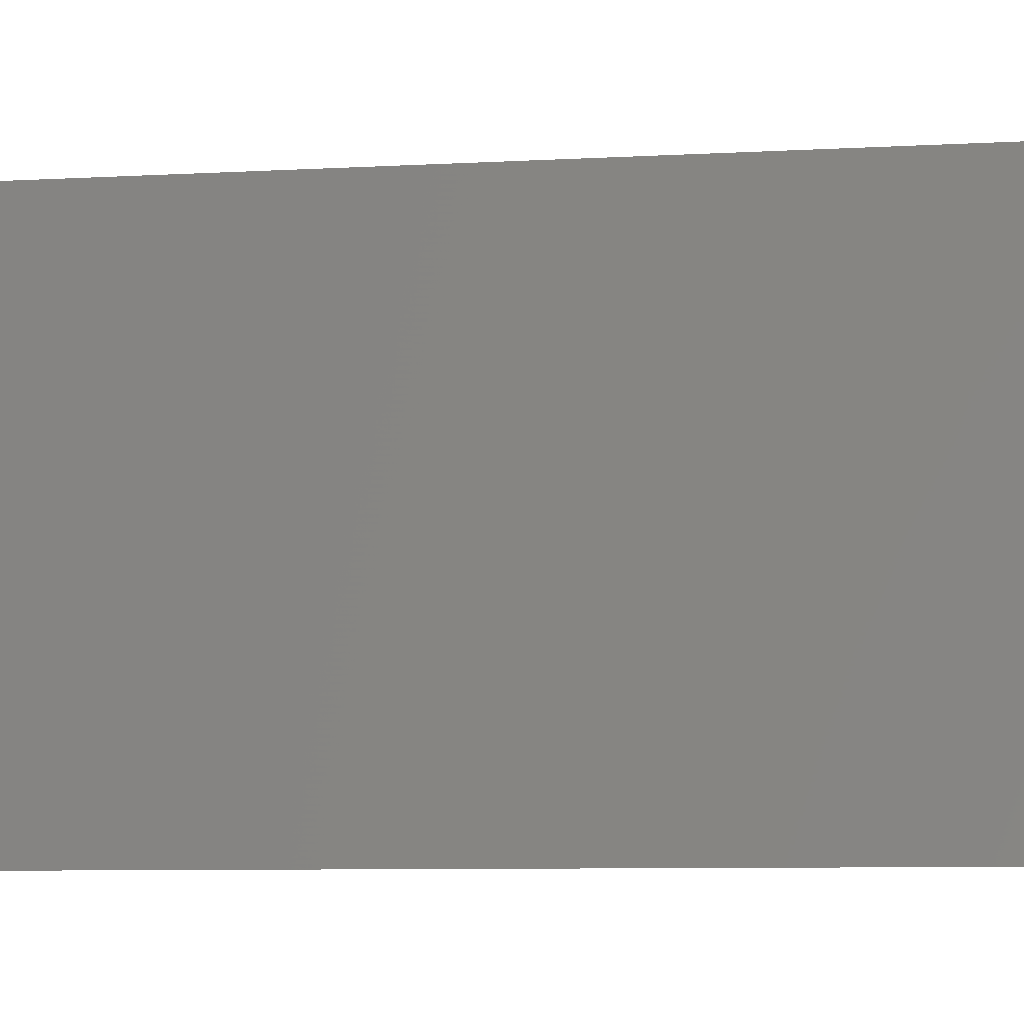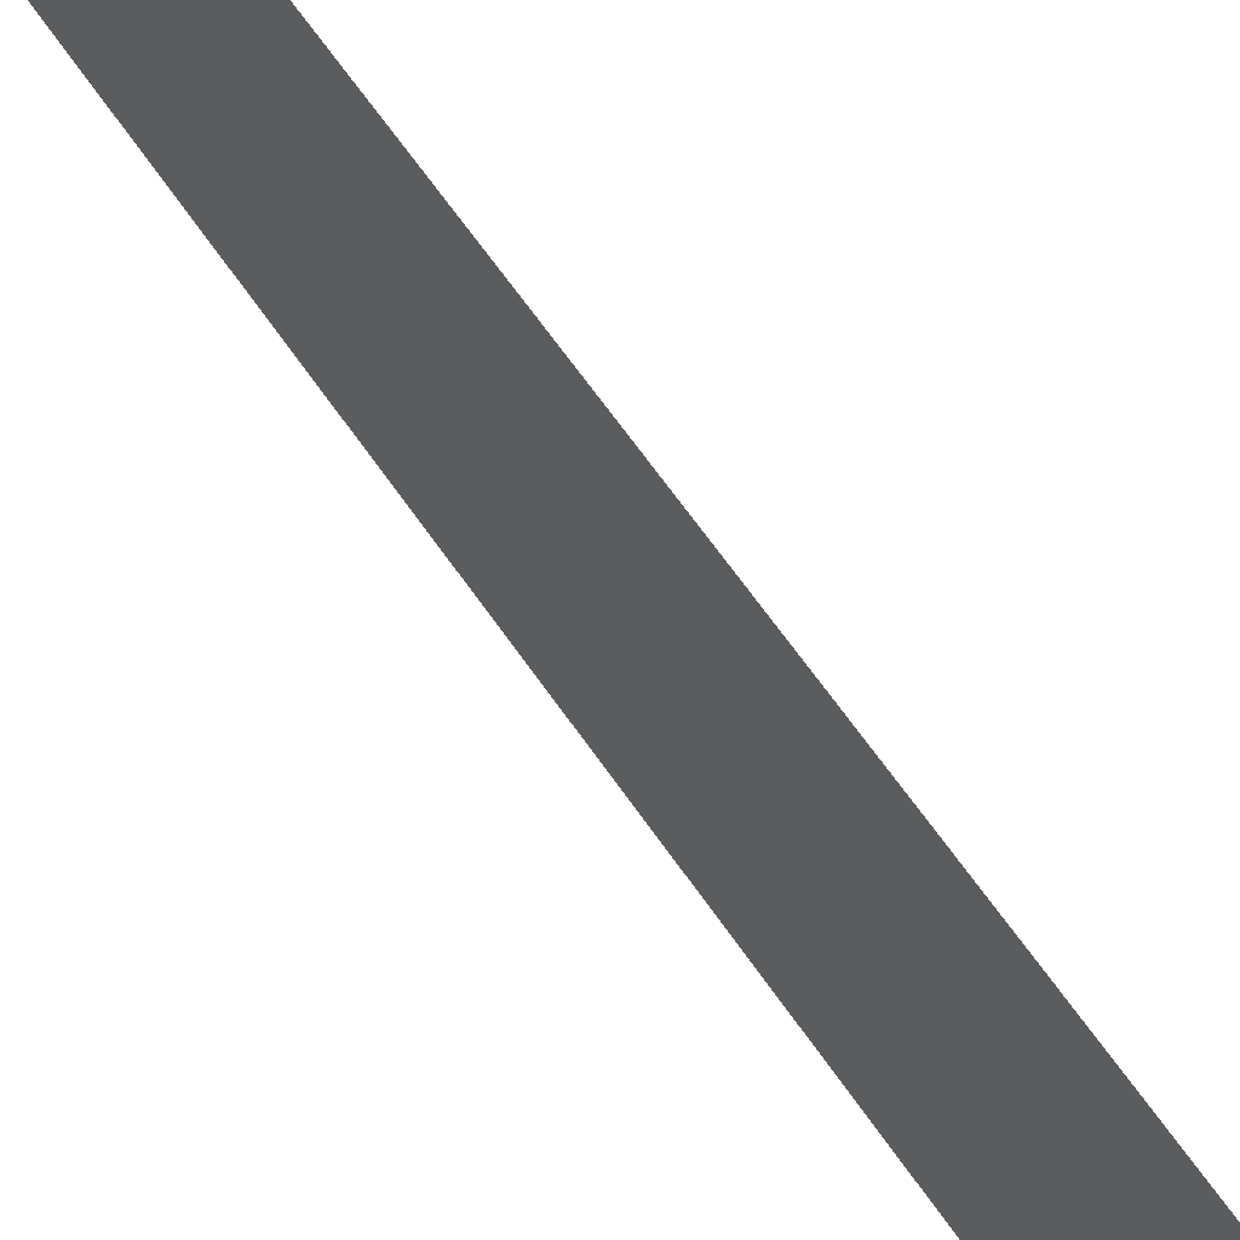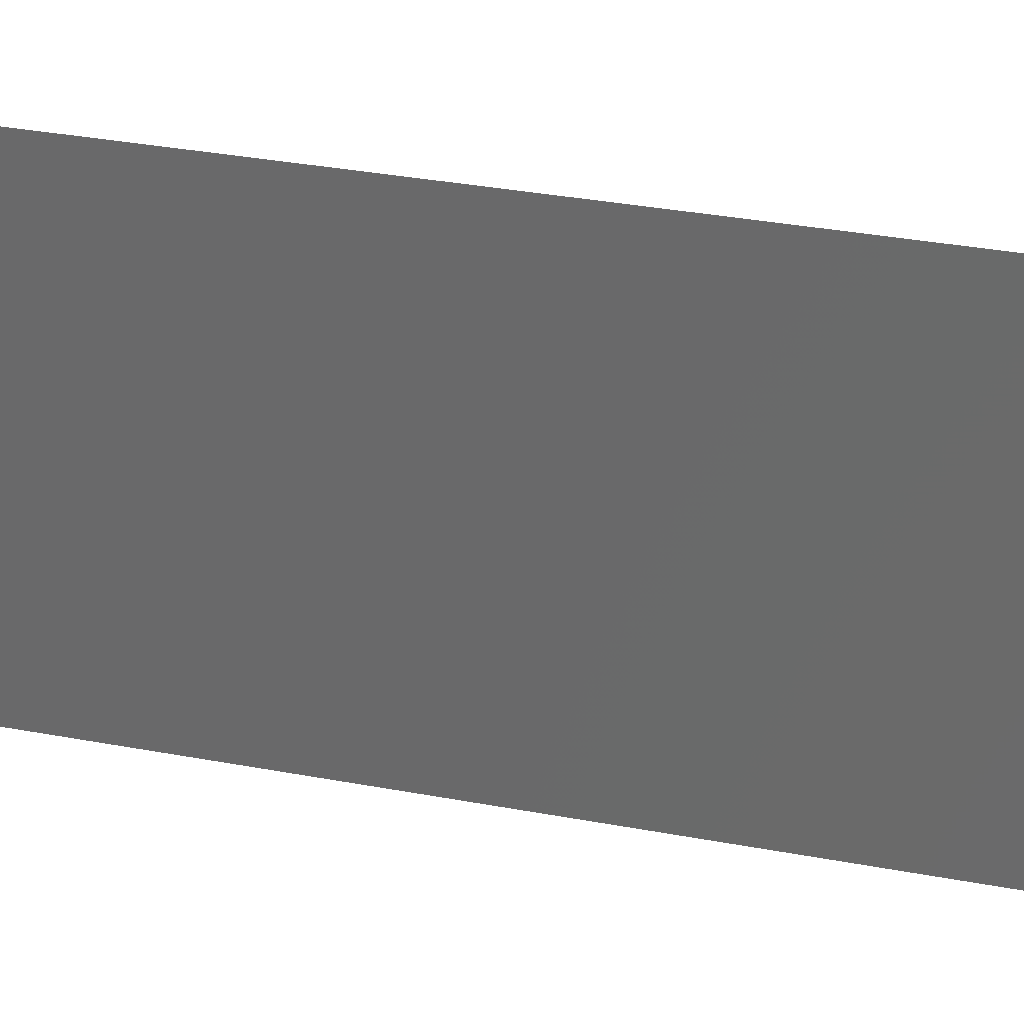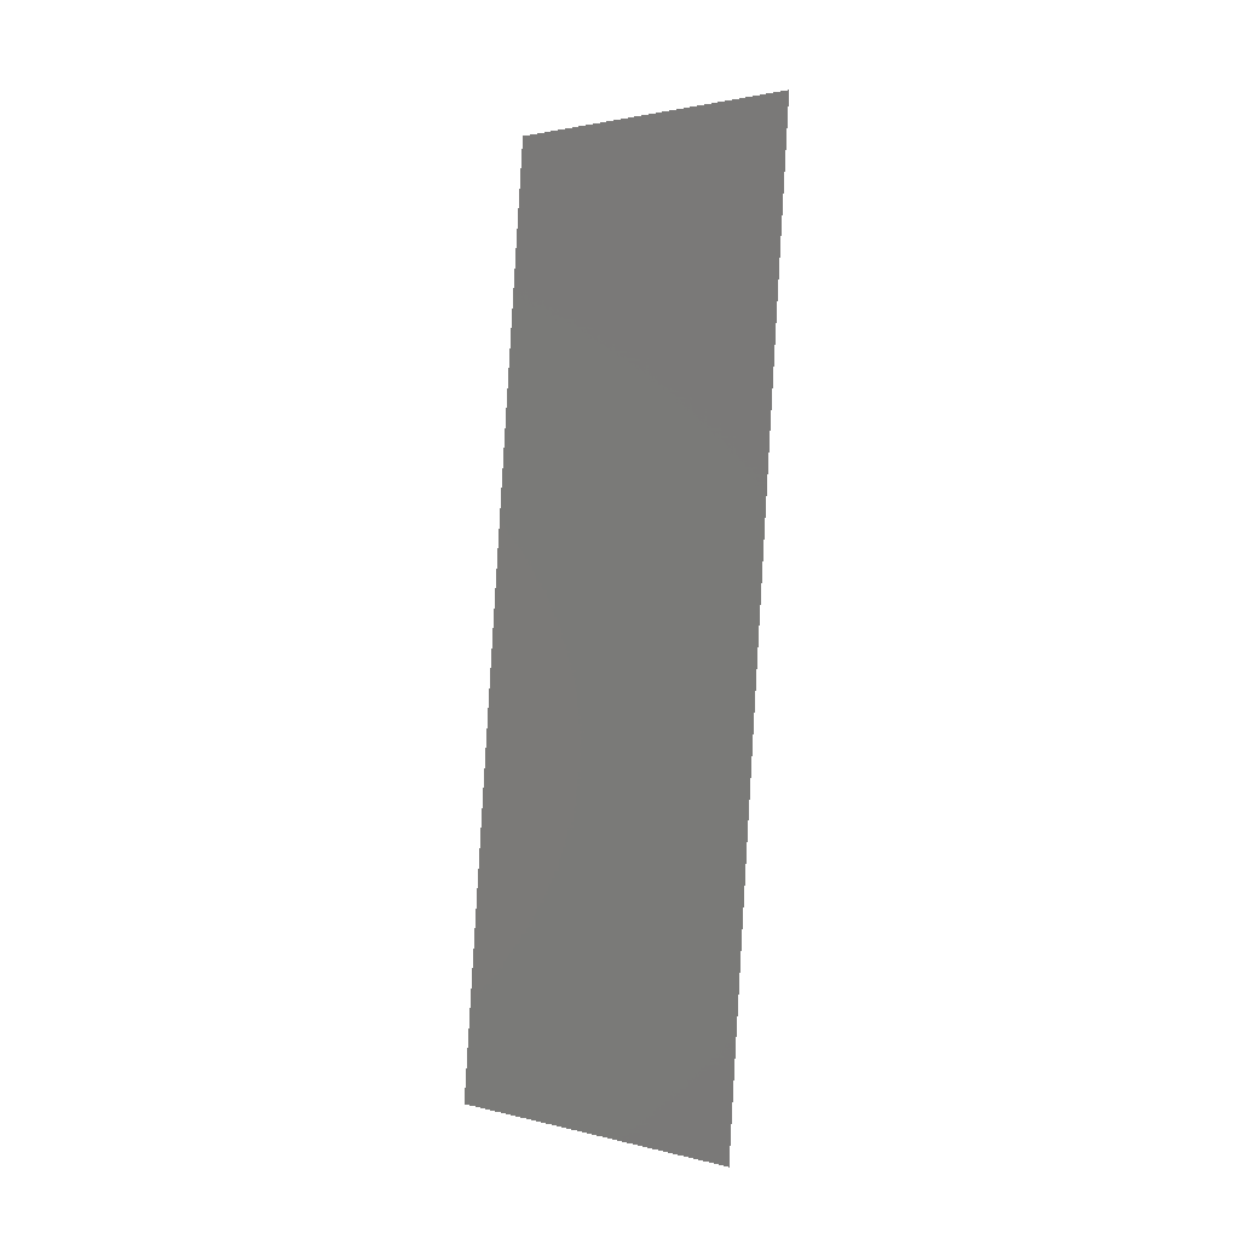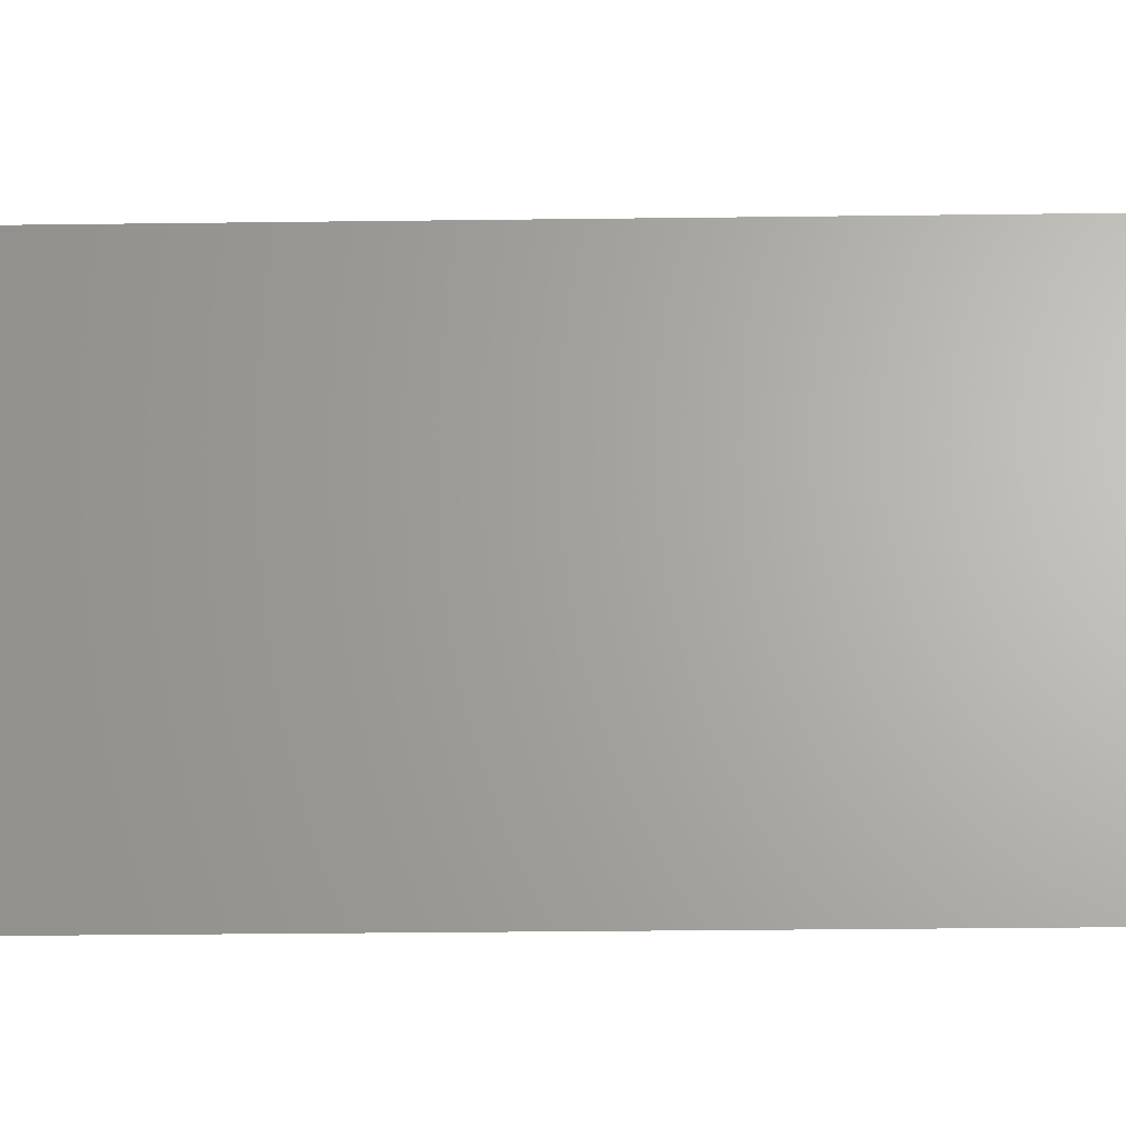
<metadata>
{"format":"stl","ext":"stl","renderer":"f3d","projection":"perspective","resolution":1024,"background":"white","views":[{"elev":-5.8,"azim":96.8,"up":"+Z"},{"elev":65.2,"azim":140.1,"up":"+Z"},{"elev":29.7,"azim":100.9,"up":"+Z"},{"elev":1.9,"azim":-49.9,"up":"+Y"},{"elev":-24.5,"azim":86.1,"up":"+Z"}]}
</metadata>
<code>
# stl→obj: 21 verts, 26 faces
v 0.008 0 0
v 0.0088 0.008818 0.008484
v 0.008 0 0.01
v 0.01333 0.05879 0.02
v 0.01253 0.04997 0.01152
v 0.01333 0.05879 0.01
v 0.01227 0.04703 0.02
v 0.009067 0.01176 0
v 0.009644 0.01813 0.009747
v 0.01067 0.02939 0.01
v 0.01013 0.02351 0.02
v 0.01013 0.02351 0
v 0.0112 0.03527 0
v 0.01169 0.04066 0.01025
v 0.0112 0.03527 0.02
v 0.009067 0.01176 0.02
v 0.01227 0.04703 0
v 0.008 0 0.02
v 0.008489 0.005391 0.015
v 0.01333 0.05879 0
v 0.01284 0.05339 0.005
f 1 2 3
f 4 5 6
f 7 5 4
f 8 2 1
f 9 10 11
f 12 10 9
f 13 10 12
f 14 10 13
f 12 9 8
f 15 14 7
f 16 9 11
f 17 14 13
f 11 10 15
f 15 10 14
f 18 19 16
f 20 21 17
f 16 2 9
f 17 5 14
f 17 21 5
f 16 19 2
f 14 5 7
f 9 2 8
f 6 21 20
f 3 19 18
f 2 19 3
f 5 21 6

</code>
